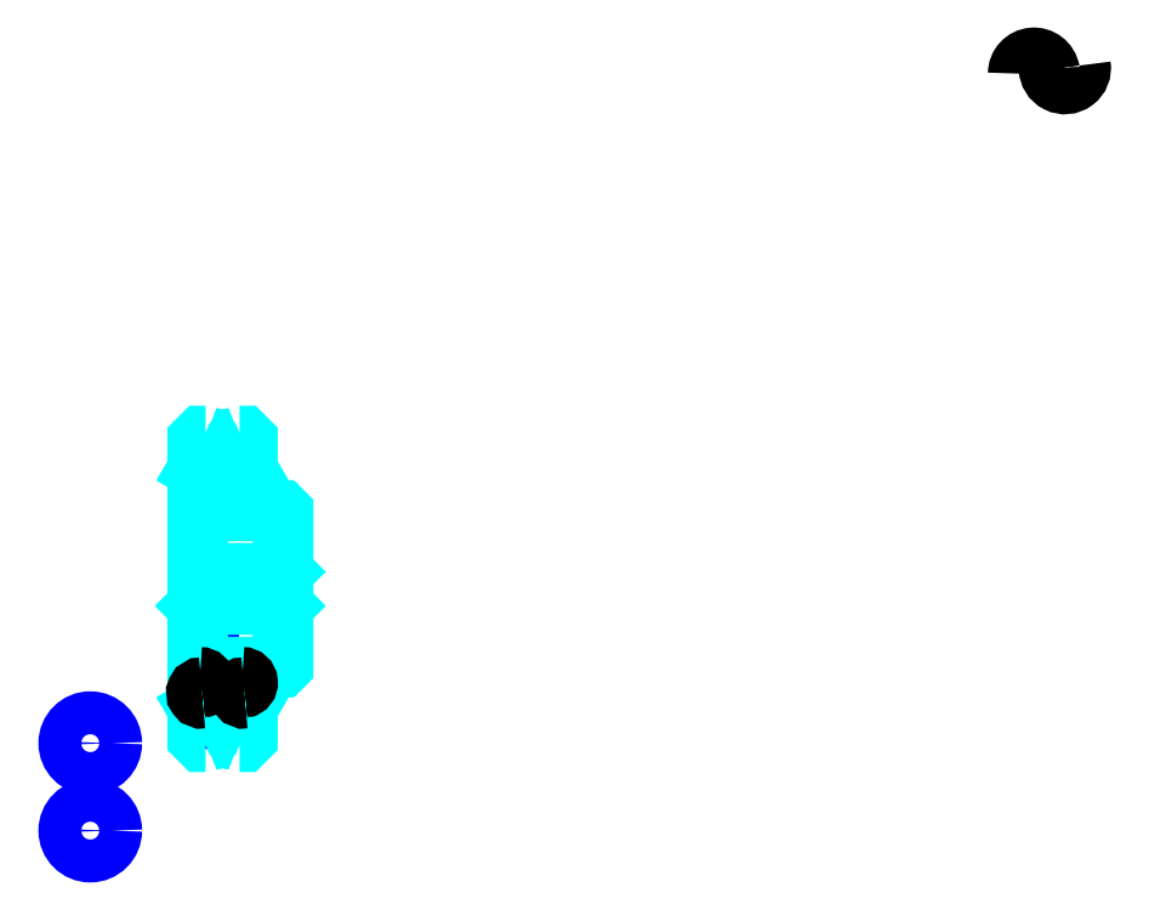
<metadata>
{"format":"dxf","ext":"dxf","renderer":"ezdxf+matplotlib","layout":"modelspace","background":"white","min_lineweight":24,"dpi":150}
</metadata>
<code>
0
SECTION
2
ENTITIES
0
ARC
8
0
10
883
20
688.4
30
0
40
11.05
50
10
51
180
0
ARC
8
0
10
904.7
20
692.2
30
0
40
11.05
50
180
51
10
0
CIRCLE
8
0
10
303.4
20
292.9
30
0
40
1.133
0
CIRCLE
8
0
10
219.1
20
217.4
30
0
40
15.11
0
CIRCLE
8
0
10
303.4
20
235.6
30
0
40
1.133
0
CIRCLE
8
0
10
219.1
20
155.9
30
0
40
15.11
0
ARC
8
0
10
312.2
20
190.9
30
0
40
41.25
50
64.9
51
115.1
0
ARC
8
0
10
312.2
20
460.9
30
0
40
41.25
50
244.9
51
295.1
0
ARC
8
0
10
312.2
20
460.9
30
0
40
30
50
246.4
51
293.6
0
ARC
8
0
10
312.2
20
190.9
30
0
40
30
50
66.44
51
113.6
0
ARC
8
0
10
298.7
20
382.9
30
0
40
2
50
270
51
0
0
ARC
8
0
10
298.7
20
268.9
30
0
40
2
50
0
51
90
0
LINE
8
0
10
300.7
20
406.5
30
0
11
294.7
21
409.9
31
0
0
LINE
8
0
10
323.7
20
406.5
30
0
11
329.7
21
409.9
31
0
0
LINE
8
0
10
323.7
20
245.4
30
0
11
329.7
21
241.9
31
0
0
LINE
8
0
10
300.7
20
245.4
30
0
11
294.7
21
241.9
31
0
0
LINE
8
0
10
354.7
20
337.9
30
0
11
353.7
21
336.9
31
0
0
LINE
8
0
10
354.7
20
313.9
30
0
11
353.7
21
314.9
31
0
0
LINE
8
0
10
294.7
20
313.9
30
0
11
295.7
21
314.9
31
0
0
POLYLINE
8
0
66
1
10
0
20
0
30
0
70
2
0
VERTEX
8
0
10
300.7
20
382.9
30
0
70
0
0
VERTEX
8
0
10
300.7
20
412.9
30
0
70
0
0
VERTEX
8
0
10
323.7
20
412.9
30
0
70
0
0
SEQEND
8
0
0
POLYLINE
8
0
66
1
10
0
20
0
30
0
70
2
0
VERTEX
8
0
10
294.7
20
379.9
30
0
70
0
0
VERTEX
8
0
10
295.7
20
380.9
30
0
70
0
0
VERTEX
8
0
10
298.7
20
380.9
30
0
70
0
0
SEQEND
8
0
0
POLYLINE
8
0
66
1
10
0
20
0
30
0
70
2
0
VERTEX
8
0
10
300.7
20
268.9
30
0
70
0
0
VERTEX
8
0
10
300.7
20
238.9
30
0
70
0
0
VERTEX
8
0
10
323.7
20
238.9
30
0
70
0
0
SEQEND
8
0
0
POLYLINE
8
0
66
1
10
0
20
0
30
0
70
2
0
VERTEX
8
0
10
294.7
20
271.9
30
0
70
0
0
VERTEX
8
0
10
295.7
20
270.9
30
0
70
0
0
VERTEX
8
0
10
298.7
20
270.9
30
0
70
0
0
SEQEND
8
0
0
POLYLINE
8
0
66
1
10
0
20
0
30
0
70
2
0
VERTEX
8
0
10
300.2
20
433.4
30
0
70
0
0
VERTEX
8
0
10
297.7
20
433.4
30
0
70
0
0
VERTEX
8
0
10
294.7
20
430.4
30
0
70
0
0
VERTEX
8
0
10
294.7
20
313.9
30
0
70
0
0
SEQEND
8
0
0
POLYLINE
8
0
66
1
10
0
20
0
30
0
70
2
0
VERTEX
8
0
10
294.7
20
313.9
30
0
70
0
0
VERTEX
8
0
10
294.7
20
221.4
30
0
70
0
0
VERTEX
8
0
10
297.7
20
218.4
30
0
70
0
0
VERTEX
8
0
10
300.2
20
218.4
30
0
70
0
0
SEQEND
8
0
0
POLYLINE
8
0
66
1
10
0
20
0
30
0
70
2
0
VERTEX
8
0
10
294.7
20
337.9
30
0
70
0
0
VERTEX
8
0
10
295.7
20
336.9
30
0
70
0
0
VERTEX
8
0
10
295.7
20
314.9
30
0
70
0
0
VERTEX
8
0
10
353.7
20
314.9
30
0
70
0
0
VERTEX
8
0
10
353.7
20
336.9
30
0
70
0
0
VERTEX
8
0
10
295.7
20
336.9
30
0
70
0
0
SEQEND
8
0
0
POLYLINE
8
0
66
1
10
0
20
0
30
0
70
2
0
VERTEX
8
0
10
324.2
20
218.4
30
0
70
0
0
VERTEX
8
0
10
326.7
20
218.4
30
0
70
0
0
VERTEX
8
0
10
329.7
20
221.4
30
0
70
0
0
VERTEX
8
0
10
329.7
20
270.9
30
0
70
0
0
VERTEX
8
0
10
353.7
20
270.9
30
0
70
0
0
VERTEX
8
0
10
354.7
20
271.9
30
0
70
0
0
VERTEX
8
0
10
354.7
20
379.9
30
0
70
0
0
VERTEX
8
0
10
353.7
20
380.9
30
0
70
0
0
VERTEX
8
0
10
329.7
20
380.9
30
0
70
0
0
VERTEX
8
0
10
329.7
20
430.4
30
0
70
0
0
VERTEX
8
0
10
326.7
20
433.4
30
0
70
0
0
VERTEX
8
0
10
324.2
20
433.4
30
0
70
0
0
SEQEND
8
0
0
ARC
8
0
10
325.7
20
268.9
30
0
40
2
50
90
51
180
0
ARC
8
0
10
325.7
20
382.9
30
0
40
2
50
180
51
270
0
LINE
8
0
10
325.7
20
380.9
30
0
11
329.7
21
380.9
31
0
0
LINE
8
0
10
325.7
20
270.9
30
0
11
329.7
21
270.9
31
0
0
LINE
8
0
10
323.7
20
238.9
30
0
11
323.7
21
268.9
31
0
0
LINE
8
0
10
323.7
20
412.9
30
0
11
323.7
21
382.9
31
0
0
ARC
8
0
10
326.1
20
260
30
0
40
3.683
50
280
51
90
0
ARC
8
0
10
327.4
20
252.8
30
0
40
3.683
50
90
51
280
0
ARC
8
0
10
296.3
20
260
30
0
40
3.683
50
280
51
90
0
ARC
8
0
10
297.6
20
252.8
30
0
40
3.683
50
90
51
280
0
ENDSEC
0
EOF

</code>
